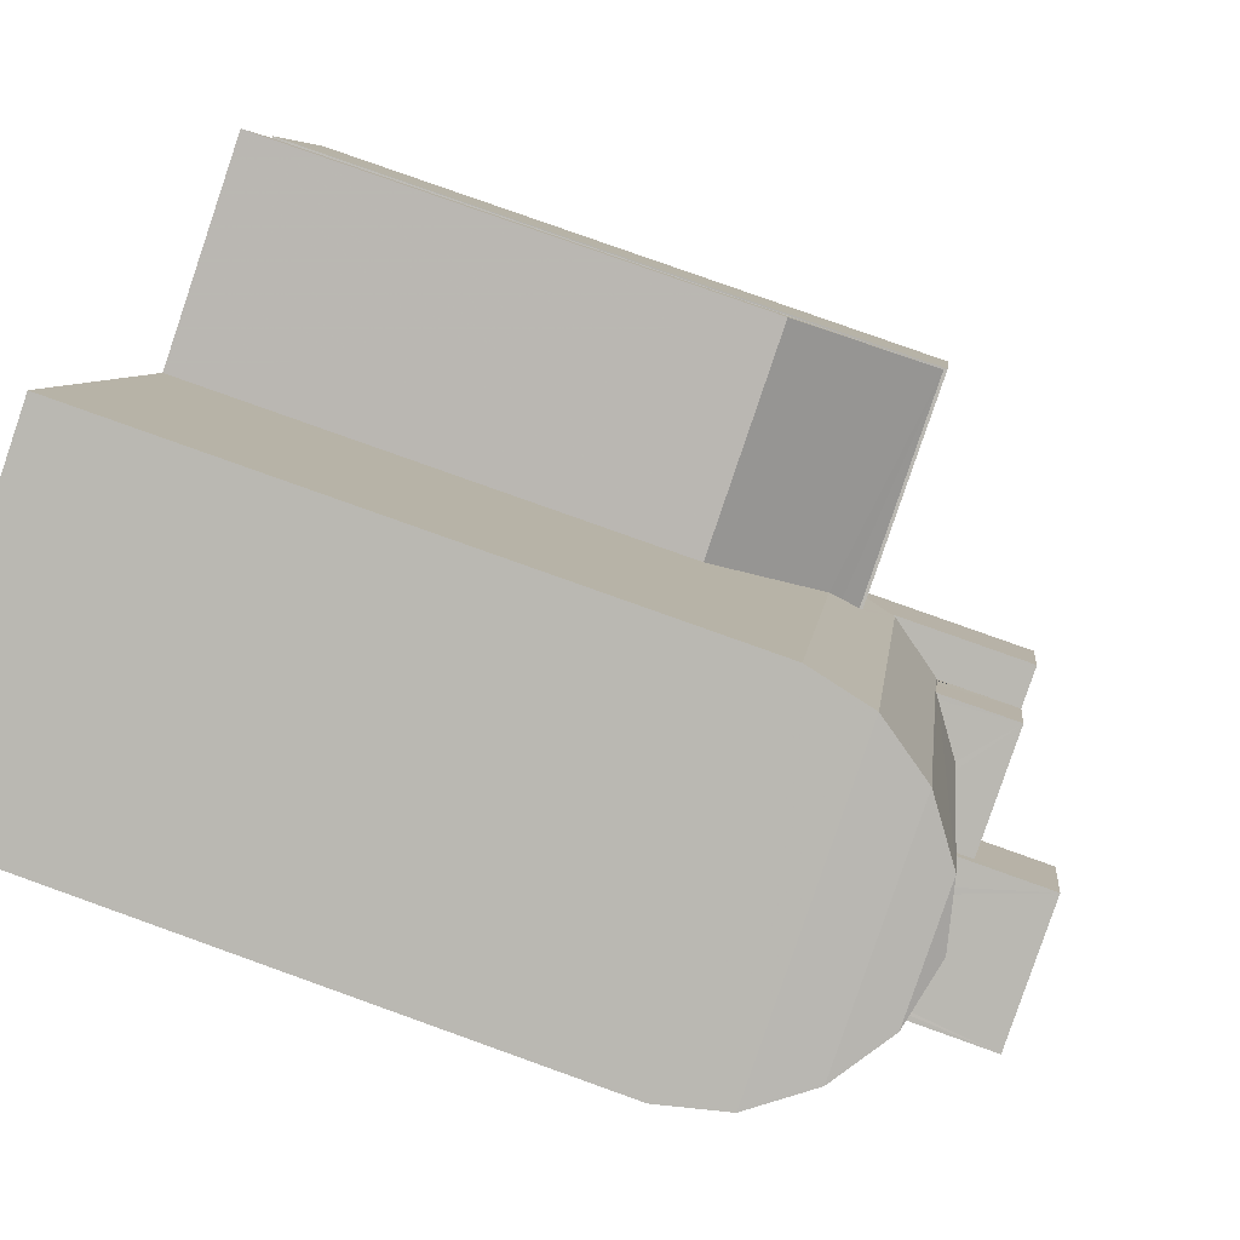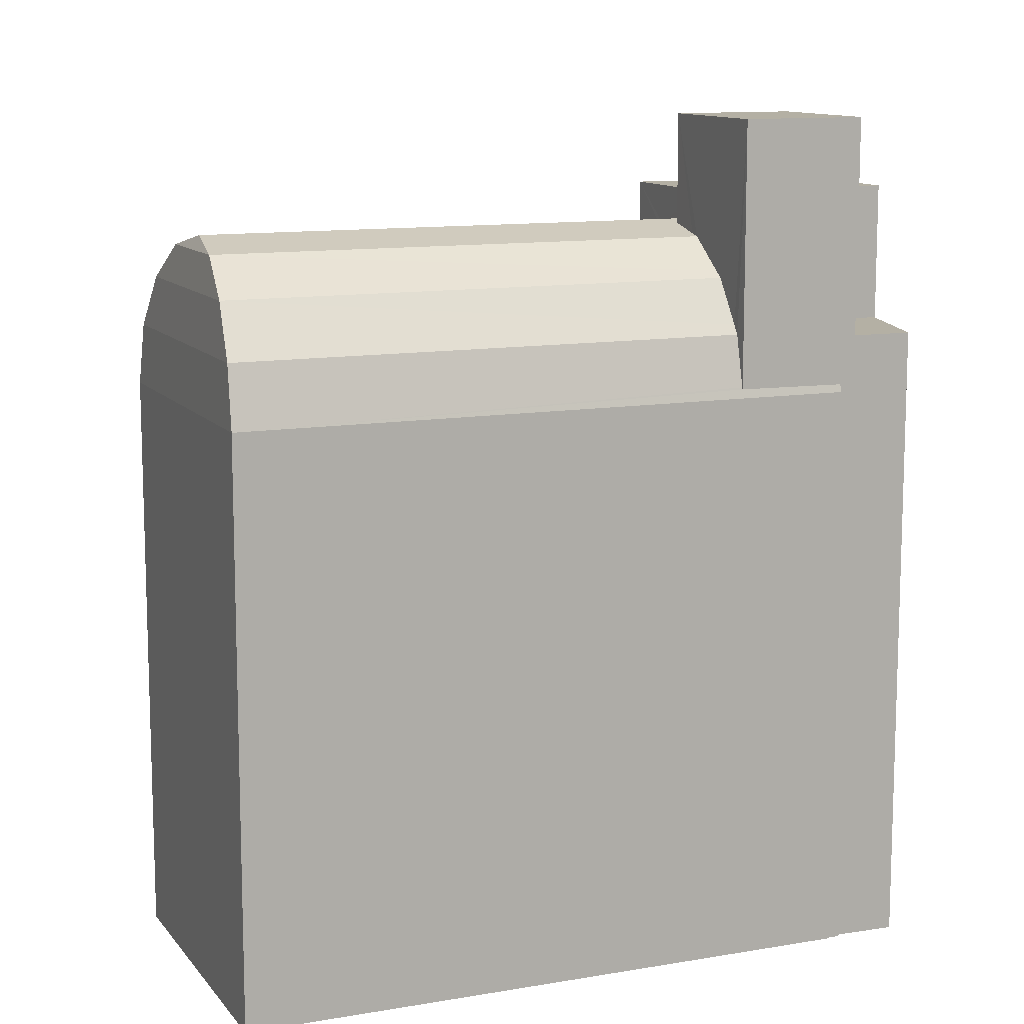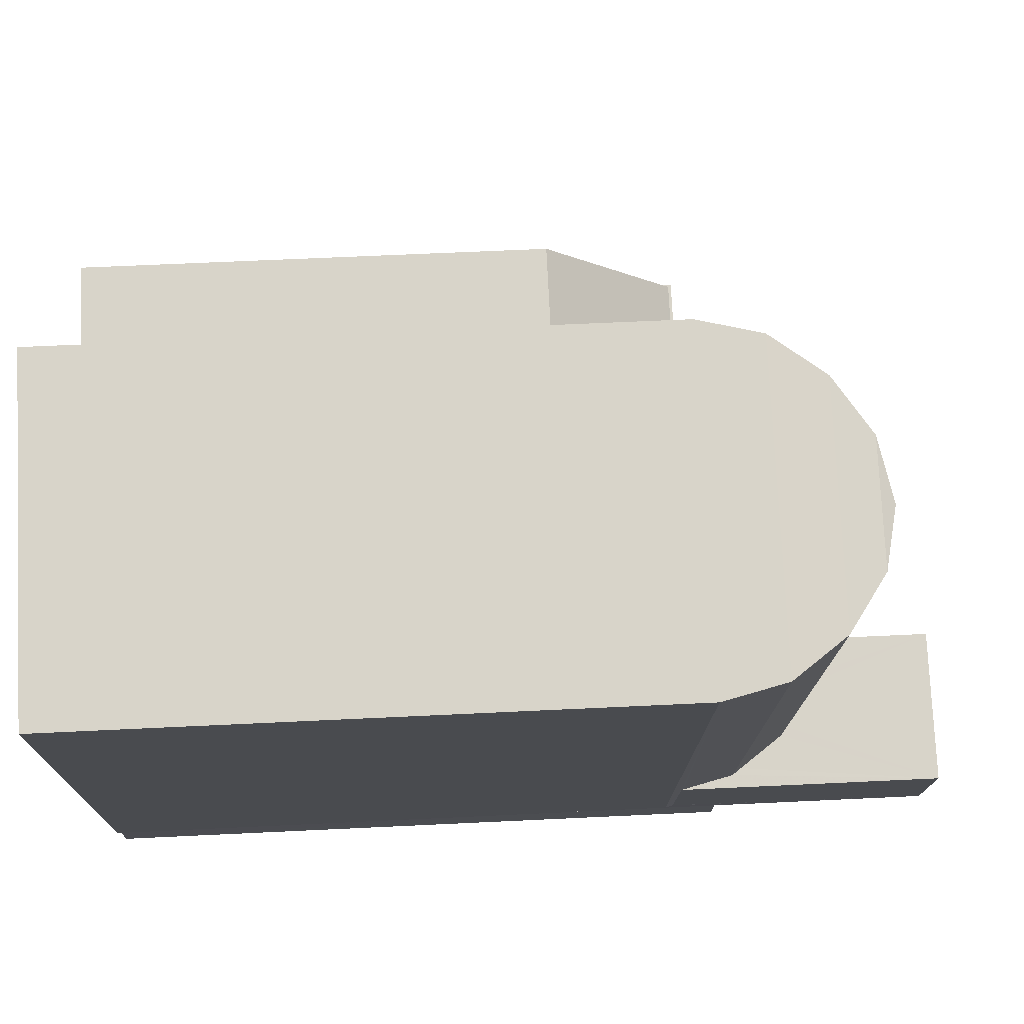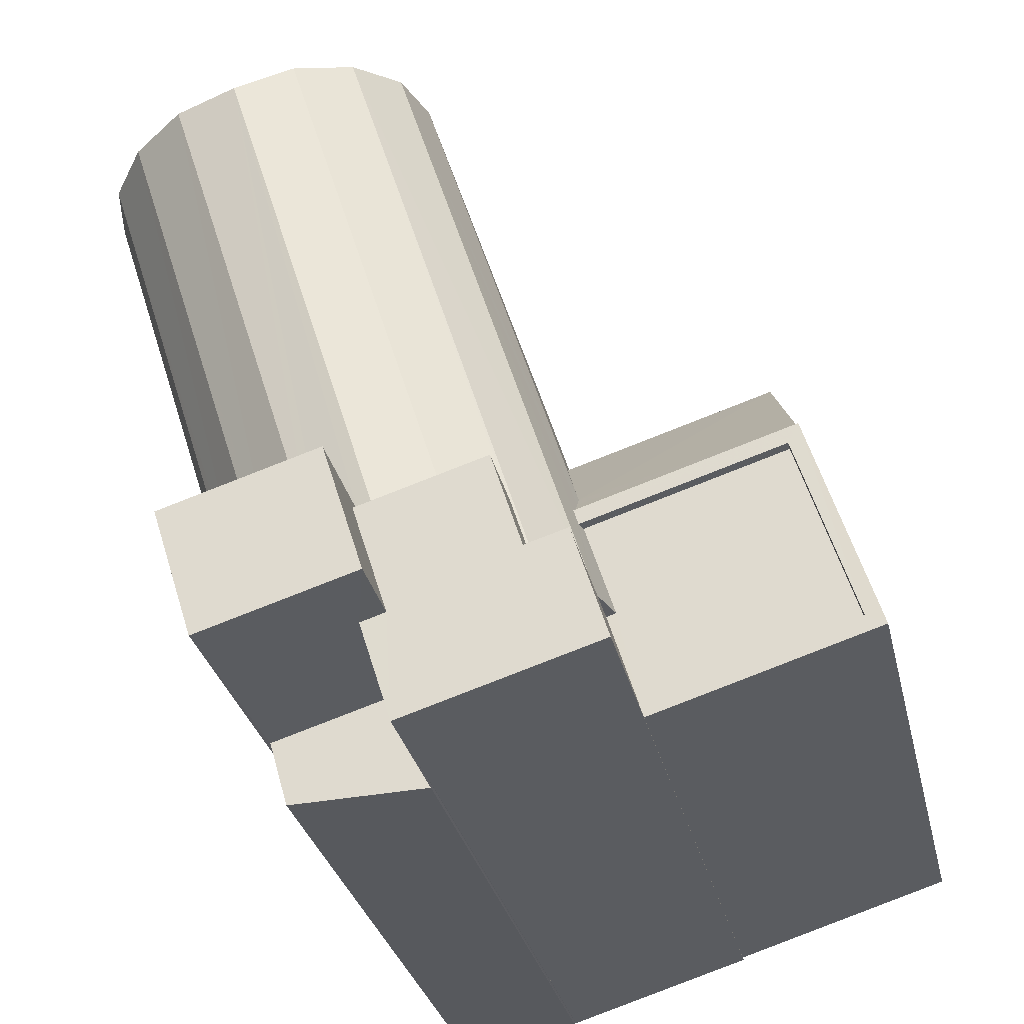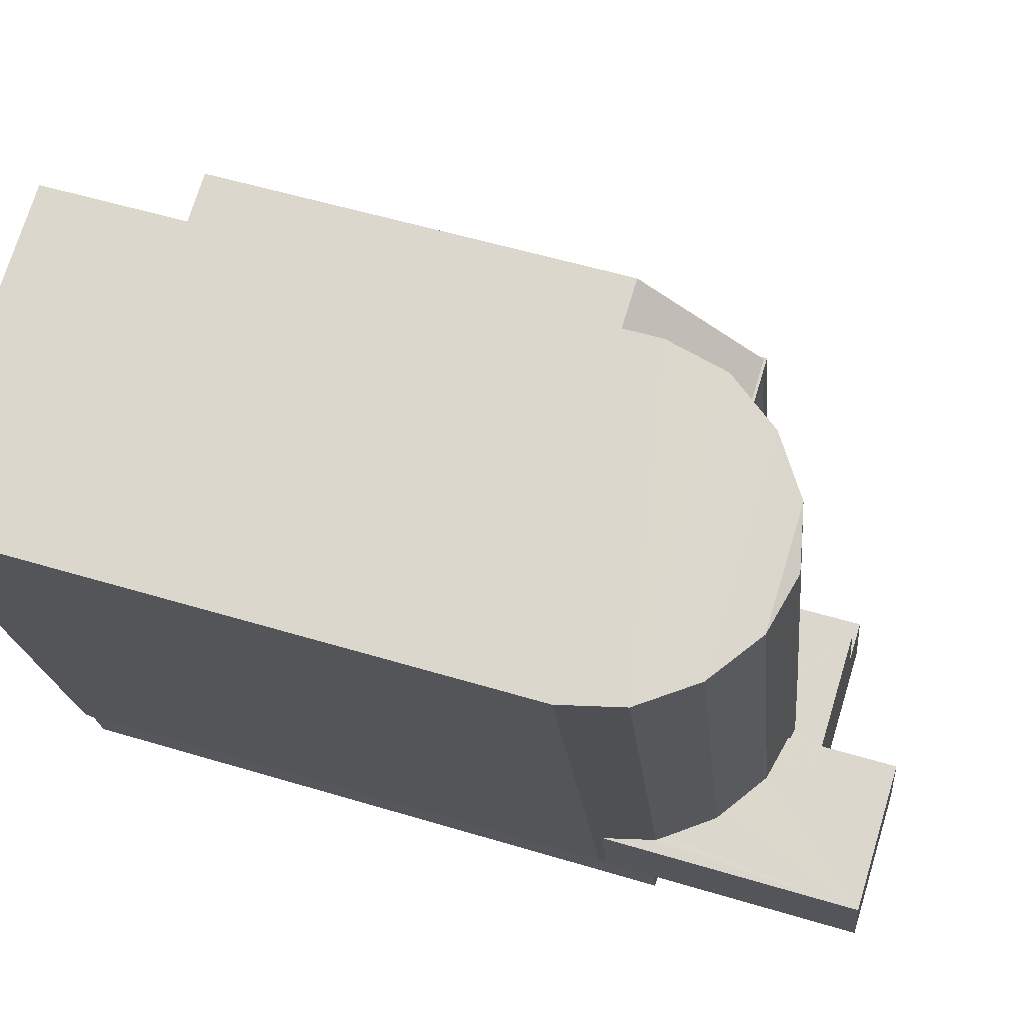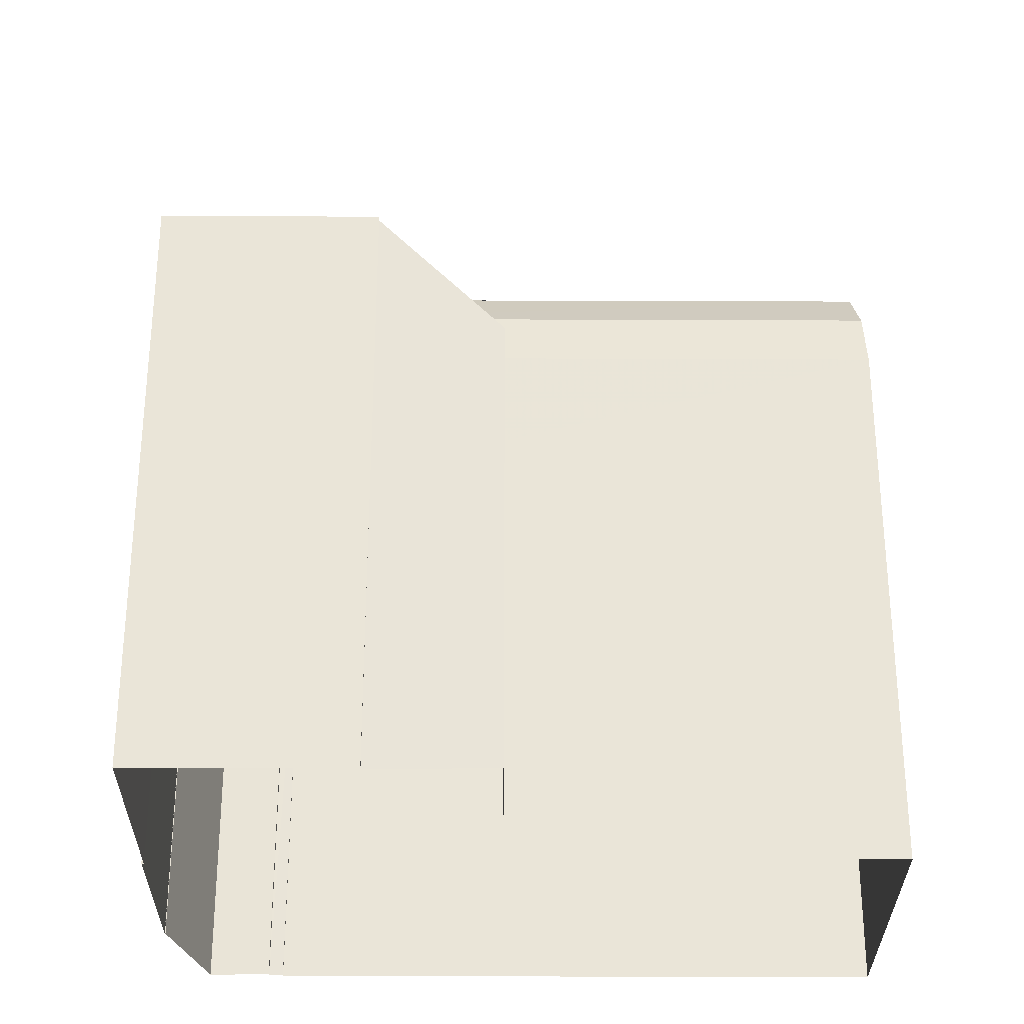
<metadata>
{"format":"obj","ext":"obj","renderer":"f3d","projection":"perspective","resolution":1024,"background":"white","views":[{"elev":79.6,"azim":-70.3,"up":"+Y"},{"elev":11.5,"azim":-95.1,"up":"+Z"},{"elev":58.3,"azim":-92.9,"up":"+Y"},{"elev":-29.5,"azim":12.3,"up":"+Y"},{"elev":54.3,"azim":-72.2,"up":"+Y"},{"elev":-30.2,"azim":107.2,"up":"+Z"}]}
</metadata>
<code>
v -1.235e+04 -3.824e+04 48.51
v -1.235e+04 -3.824e+04 48.51
v -1.235e+04 -3.824e+04 48.51
v -1.235e+04 -3.824e+04 48.51
v -1.235e+04 -3.824e+04 48.51
v -1.235e+04 -3.824e+04 48.51
v -1.235e+04 -3.824e+04 48.51
v -1.235e+04 -3.823e+04 53.41
v -1.236e+04 -3.823e+04 53.41
v -1.235e+04 -3.824e+04 53.41
v -1.235e+04 -3.824e+04 53.41
v -1.235e+04 -3.823e+04 51.66
v -1.235e+04 -3.823e+04 51.66
v -1.235e+04 -3.823e+04 51.66
v -1.235e+04 -3.823e+04 51.66
v -1.235e+04 -3.824e+04 51.66
v -1.235e+04 -3.824e+04 51.66
v -1.235e+04 -3.824e+04 51.66
v -1.235e+04 -3.824e+04 51.66
v -1.235e+04 -3.823e+04 47.72
v -1.235e+04 -3.823e+04 47.72
v -1.235e+04 -3.823e+04 47.72
v -1.235e+04 -3.823e+04 47.72
v -1.234e+04 -3.823e+04 47.72
v -1.235e+04 -3.823e+04 47.72
v -1.234e+04 -3.823e+04 47.72
v -1.235e+04 -3.824e+04 47.72
v -1.235e+04 -3.824e+04 47.97
v -1.235e+04 -3.824e+04 47.97
v -1.234e+04 -3.823e+04 47.97
v -1.234e+04 -3.823e+04 47.97
v -1.235e+04 -3.823e+04 47.97
v -1.234e+04 -3.823e+04 47.97
v -1.235e+04 -3.823e+04 47.97
v -1.234e+04 -3.823e+04 47.97
v -1.235e+04 -3.823e+04 44.88
v -1.235e+04 -3.823e+04 47.25
v -1.234e+04 -3.823e+04 44.87
v -1.234e+04 -3.823e+04 47.9
v -1.235e+04 -3.823e+04 47.53
v -1.235e+04 -3.823e+04 47.91
v -1.235e+04 -3.822e+04 48.65
v -1.235e+04 -3.822e+04 47.25
v -1.235e+04 -3.823e+04 48.65
v -1.235e+04 -3.823e+04 48.65
v -1.235e+04 -3.823e+04 49.83
v -1.235e+04 -3.823e+04 49.83
v -1.235e+04 -3.823e+04 49.87
v -1.236e+04 -3.822e+04 48.65
v -1.236e+04 -3.822e+04 47.25
v -1.236e+04 -3.823e+04 47.5
v -1.236e+04 -3.823e+04 47.45
v -1.236e+04 -3.824e+04 47.25
v -1.236e+04 -3.823e+04 47.45
v -1.236e+04 -3.823e+04 48.65
v -1.235e+04 -3.824e+04 47.42
v -1.235e+04 -3.823e+04 50.97
v -1.235e+04 -3.823e+04 50.71
v -1.236e+04 -3.822e+04 50.97
v -1.235e+04 -3.823e+04 50.67
v -1.235e+04 -3.822e+04 50.67
v -1.235e+04 -3.822e+04 49.83
v -1.236e+04 -3.822e+04 49.83
v -1.236e+04 -3.822e+04 50.67
v -1.235e+04 -3.823e+04 49.97
v -1.235e+04 -3.823e+04 49.83
v -1.235e+04 -3.823e+04 50.67
v -1.235e+04 -3.823e+04 49.87
v -1.235e+04 -3.823e+04 49.87
v -1.235e+04 -3.823e+04 49.95
v -1.235e+04 -3.823e+04 50.9
v -1.235e+04 -3.823e+04 50.71
v -1.235e+04 -3.823e+04 50.9
v -1.236e+04 -3.823e+04 48.85
v -1.235e+04 -3.824e+04 47.25
v -1.235e+04 -3.824e+04 34.13
v -1.235e+04 -3.824e+04 34.13
v -1.235e+04 -3.824e+04 34.13
v -1.235e+04 -3.824e+04 34.13
v -1.235e+04 -3.824e+04 34.13
v -1.235e+04 -3.824e+04 34.13
v -1.235e+04 -3.824e+04 34.13
v -1.235e+04 -3.824e+04 34.13
v -1.235e+04 -3.824e+04 34.13
v -1.235e+04 -3.824e+04 34.13
v -1.235e+04 -3.824e+04 34.13
v -1.234e+04 -3.823e+04 34.13
v -1.234e+04 -3.823e+04 34.13
v -1.234e+04 -3.823e+04 34.13
v -1.235e+04 -3.823e+04 34.13
v -1.234e+04 -3.823e+04 34.13
v -1.236e+04 -3.824e+04 34.13
v -1.236e+04 -3.822e+04 34.13
v -1.235e+04 -3.822e+04 34.13
f 1 2 3
f 1 4 2
f 5 6 7
f 8 9 10
f 11 8 10
f 12 13 14
f 15 14 16
f 16 14 17
f 17 18 19
f 14 13 18
f 17 14 18
f 20 21 22
f 23 24 25
f 23 20 22
f 26 24 23
f 27 26 23
f 27 23 22
f 28 29 30
f 29 31 30
f 32 33 34
f 34 33 35
f 30 31 35
f 33 30 35
f 36 37 38
f 38 37 39
f 40 41 39
f 37 40 39
f 37 42 40
f 37 43 42
f 25 32 23
f 23 32 44
f 40 42 34
f 41 40 34
f 34 42 44
f 32 34 44
f 20 23 44
f 45 20 44
f 45 44 46
f 47 45 46
f 48 47 46
f 49 50 51
f 52 53 54
f 53 52 50
f 51 50 52
f 51 55 49
f 56 54 53
f 57 58 59
f 59 60 61
f 59 58 60
f 43 50 49
f 42 43 49
f 62 63 64
f 61 62 64
f 42 49 63
f 62 42 63
f 65 64 63
f 66 65 63
f 65 67 64
f 62 44 42
f 46 44 62
f 68 48 46
f 46 62 69
f 62 61 70
f 68 46 69
f 69 62 70
f 60 70 61
f 71 59 72
f 73 57 71
f 57 59 71
f 67 59 64
f 67 72 59
f 74 63 49
f 55 74 49
f 74 66 63
f 59 61 64
f 75 56 53
f 3 2 76
f 77 3 76
f 4 76 2
f 4 78 76
f 79 7 80
f 79 5 7
f 6 80 7
f 6 81 80
f 18 11 19
f 4 1 19
f 78 4 82
f 19 11 10
f 82 4 10
f 4 19 10
f 83 82 75
f 82 10 75
f 54 9 52
f 54 10 9
f 75 10 56
f 56 10 54
f 9 8 67
f 9 51 52
f 8 71 72
f 9 55 51
f 9 74 55
f 9 66 74
f 9 65 66
f 65 9 67
f 67 8 72
f 73 71 13
f 71 8 13
f 13 11 18
f 13 8 11
f 27 22 28
f 84 29 85
f 22 15 28
f 85 29 16
f 28 15 16
f 29 28 16
f 79 85 5
f 85 16 5
f 81 6 86
f 86 6 17
f 5 16 17
f 6 5 17
f 19 3 17
f 17 3 86
f 19 1 3
f 86 3 77
f 45 14 21
f 21 20 45
f 68 12 14
f 69 12 68
f 47 14 45
f 68 14 48
f 48 14 47
f 15 21 14
f 15 22 21
f 70 12 69
f 73 13 57
f 58 13 12
f 60 12 70
f 58 12 60
f 57 13 58
f 84 87 31
f 29 84 31
f 35 87 88
f 35 31 87
f 41 34 39
f 89 39 88
f 88 39 35
f 39 34 35
f 33 24 26
f 30 33 26
f 27 30 26
f 27 28 30
f 25 33 32
f 25 24 33
f 90 38 91
f 90 36 38
f 89 91 38
f 39 89 38
f 83 53 92
f 83 75 53
f 92 50 93
f 92 53 50
f 43 94 93
f 50 43 93
f 43 36 94
f 94 36 90
f 37 36 43

</code>
